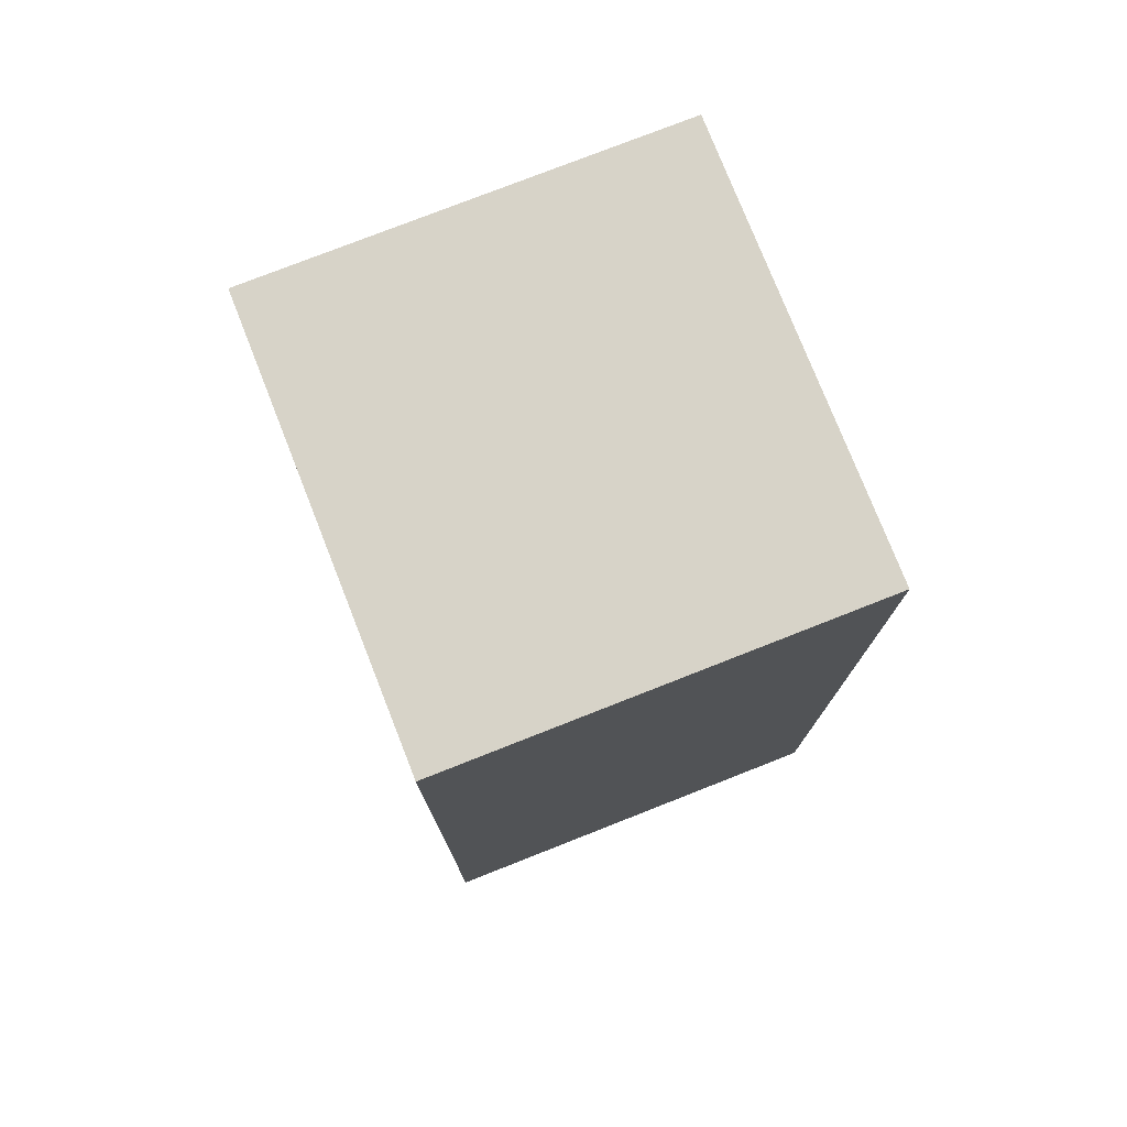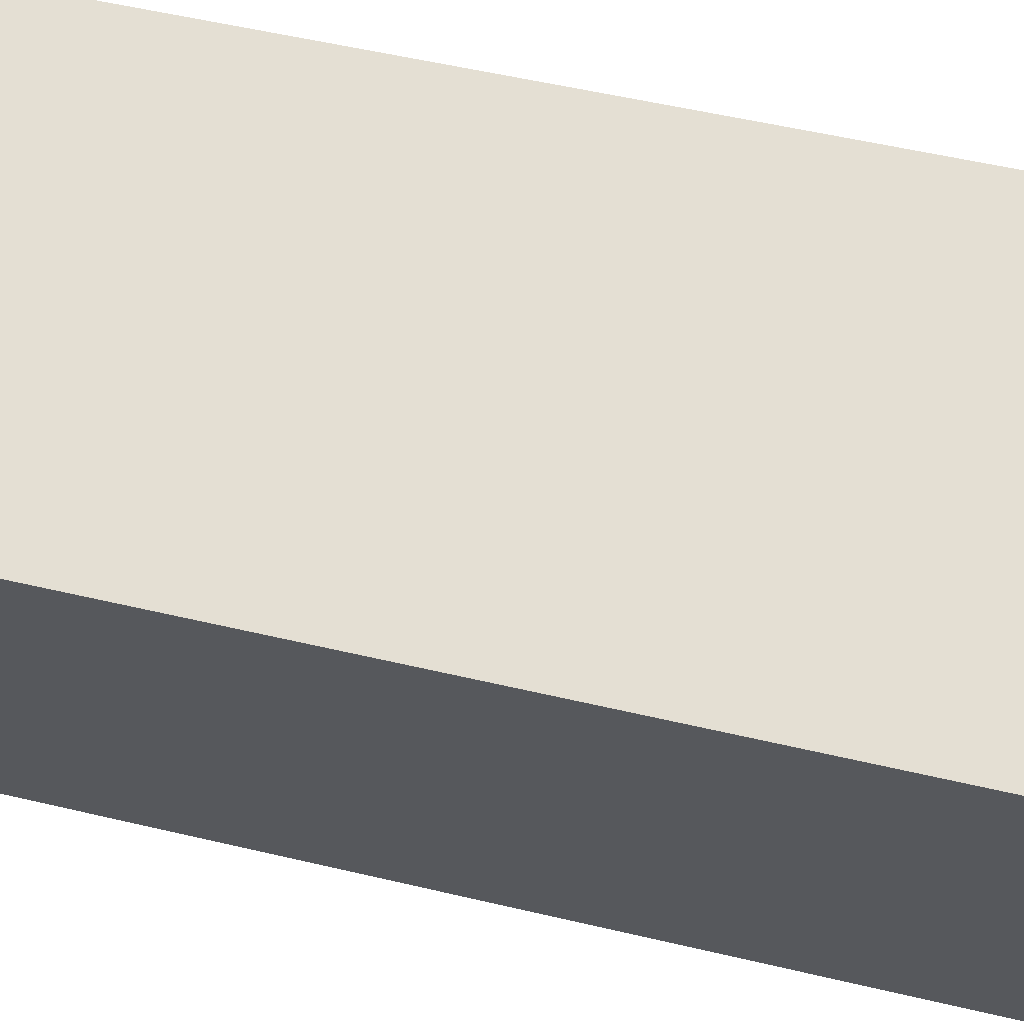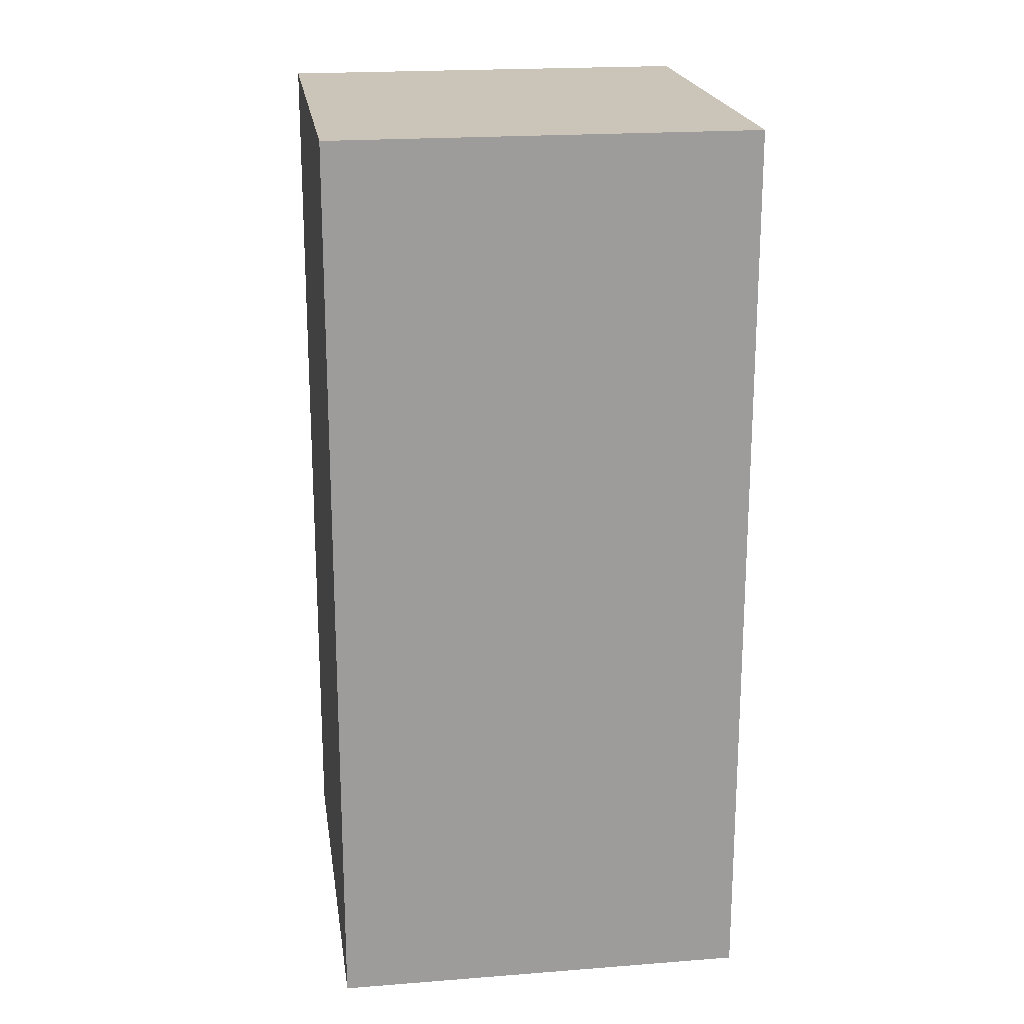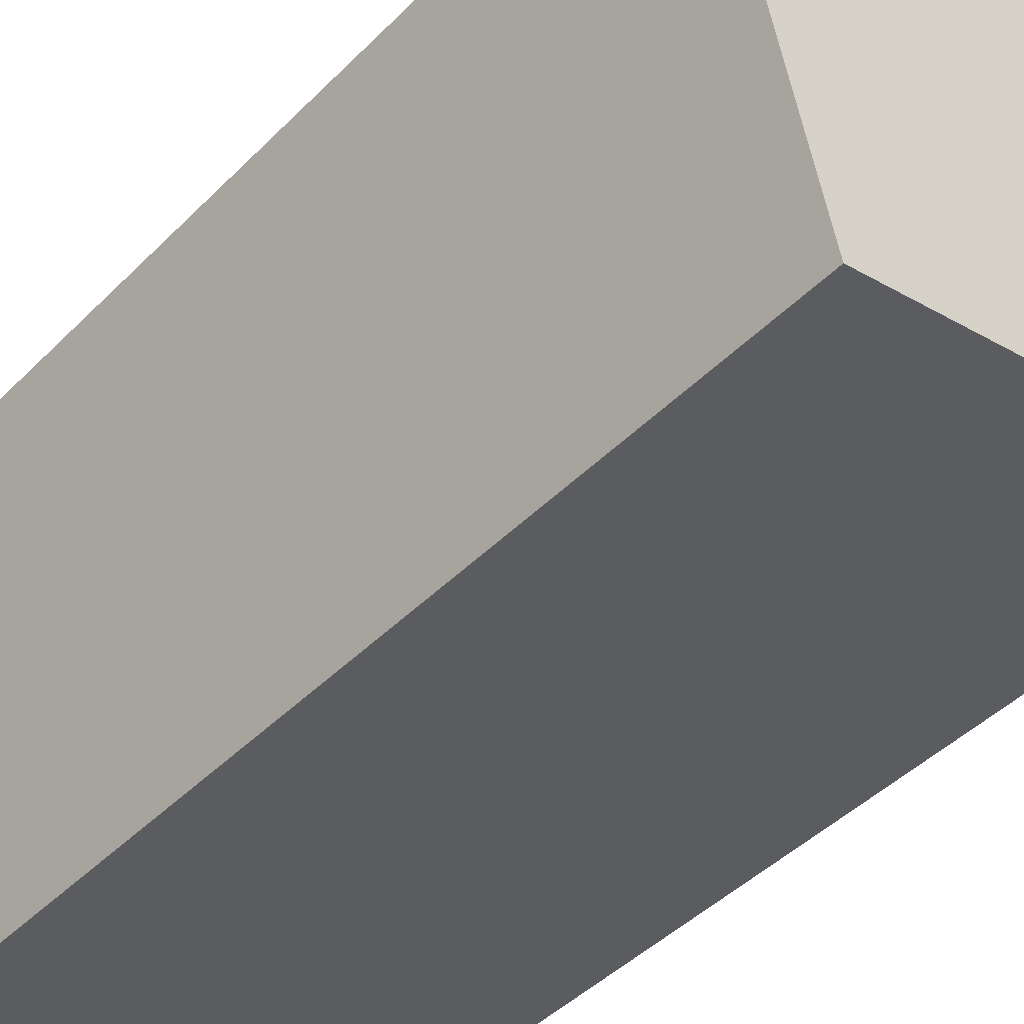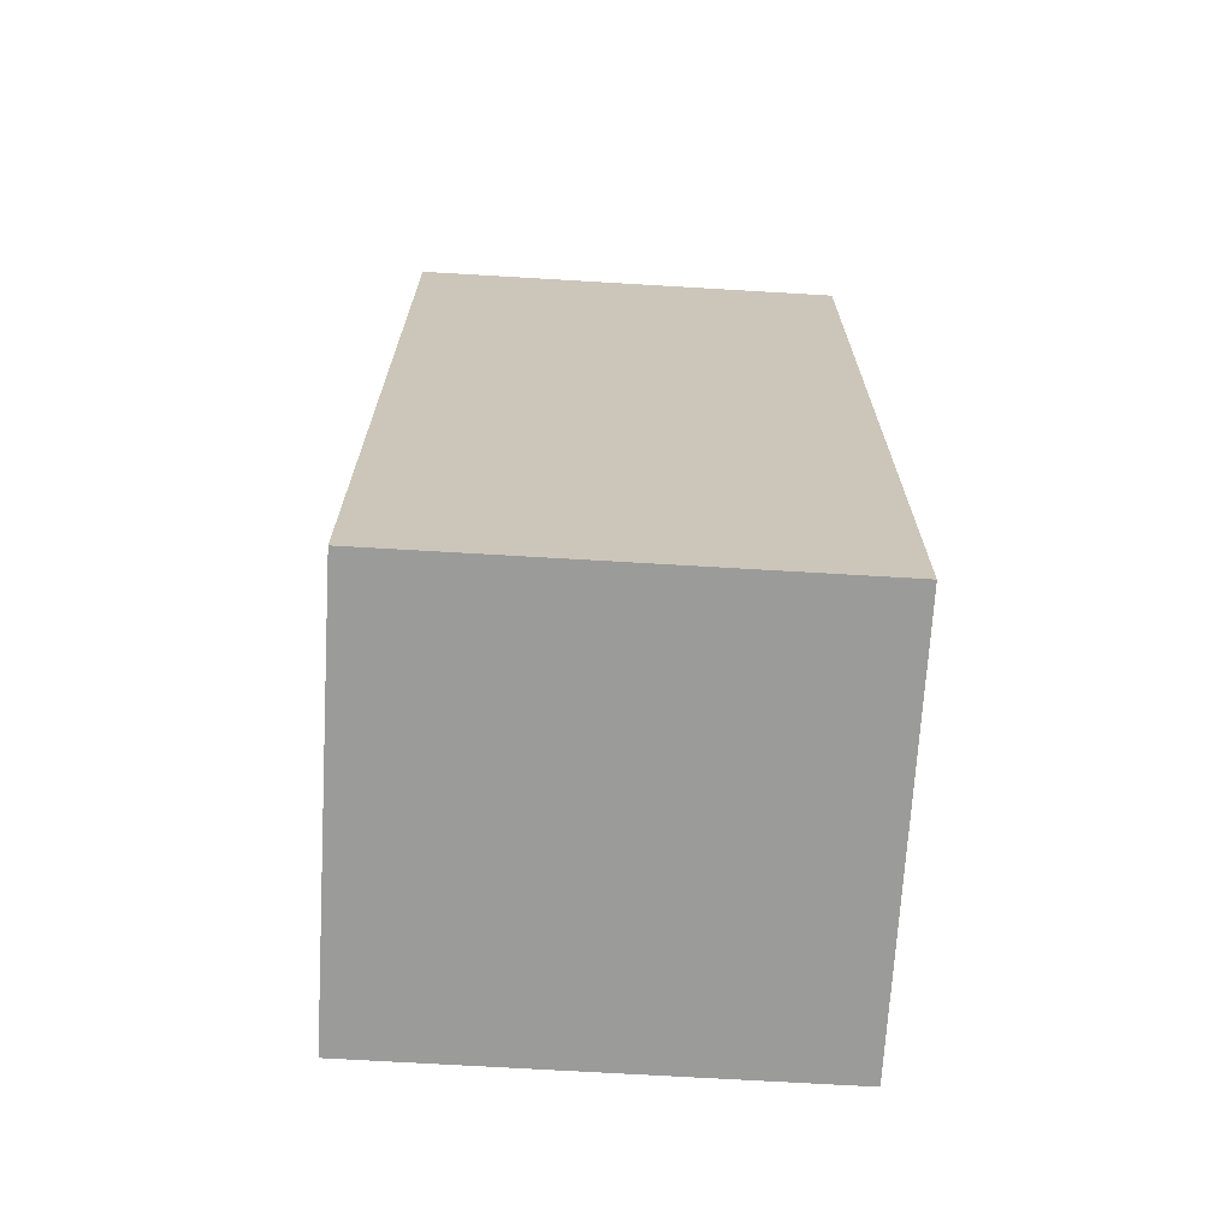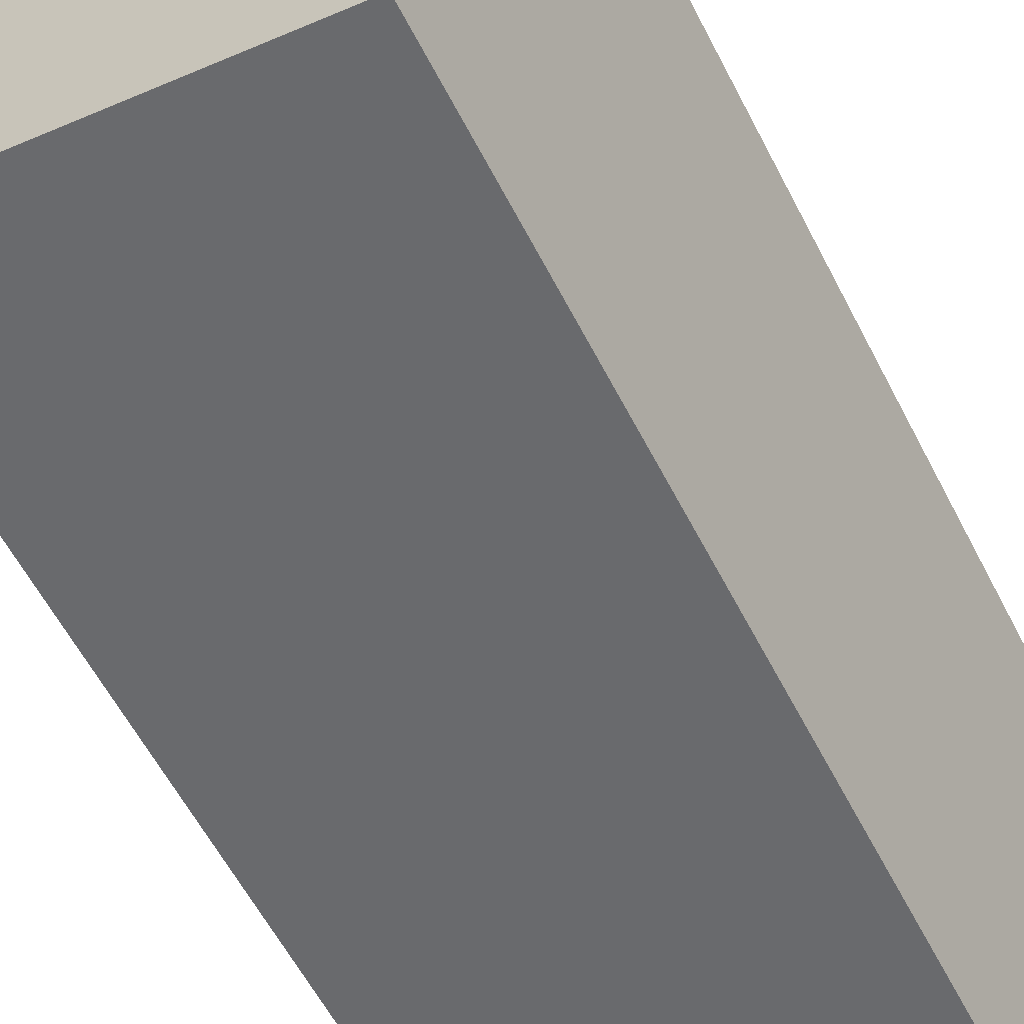
<metadata>
{"format":"obj","ext":"obj","renderer":"f3d","projection":"perspective","resolution":1024,"background":"white","views":[{"elev":76.9,"azim":170.6,"up":"+Y"},{"elev":53.1,"azim":104.3,"up":"+Z"},{"elev":20.3,"azim":-176.1,"up":"+Y"},{"elev":-45.0,"azim":138.9,"up":"+Z"},{"elev":-69.6,"azim":-81.3,"up":"+Y"},{"elev":-60.3,"azim":27.4,"up":"+Z"}]}
</metadata>
<code>
v  9.498 20.99 -2.035
v  10.42 20.99 8.111
v  11.62 20.99 7.854
v  4.14 20.99 9.457
v  2.119 20.99 9.89
v  1.735 20.99 8.09
v  0 20.99 1.285e-15
v  0.434 20.99 2.033
v  2.119 -6.056e-16 9.89
v  4.14 -5.791e-16 9.457
v  11.62 -4.809e-16 7.854
v  10.42 -4.967e-16 8.111
v  9.498 1.246e-16 -2.035
v  0 0 0
v  0.434 -1.245e-16 2.033
v  1.735 -4.954e-16 8.09
g defaultobject
f 1 2 3
f 2 1 4
f 4 1 5
f 5 1 6
f 6 1 7
f 6 7 8
f 9 4 5
f 4 9 2
f 2 9 3
f 3 9 10
f 3 10 11
f 11 10 12
f 11 1 3
f 1 11 13
f 13 7 1
f 7 13 14
f 14 8 7
f 8 14 6
f 6 14 5
f 5 14 9
f 9 14 15
f 9 15 16
f 12 13 11
f 13 12 10
f 13 10 14
f 14 10 16
f 16 10 9
f 14 16 15

</code>
